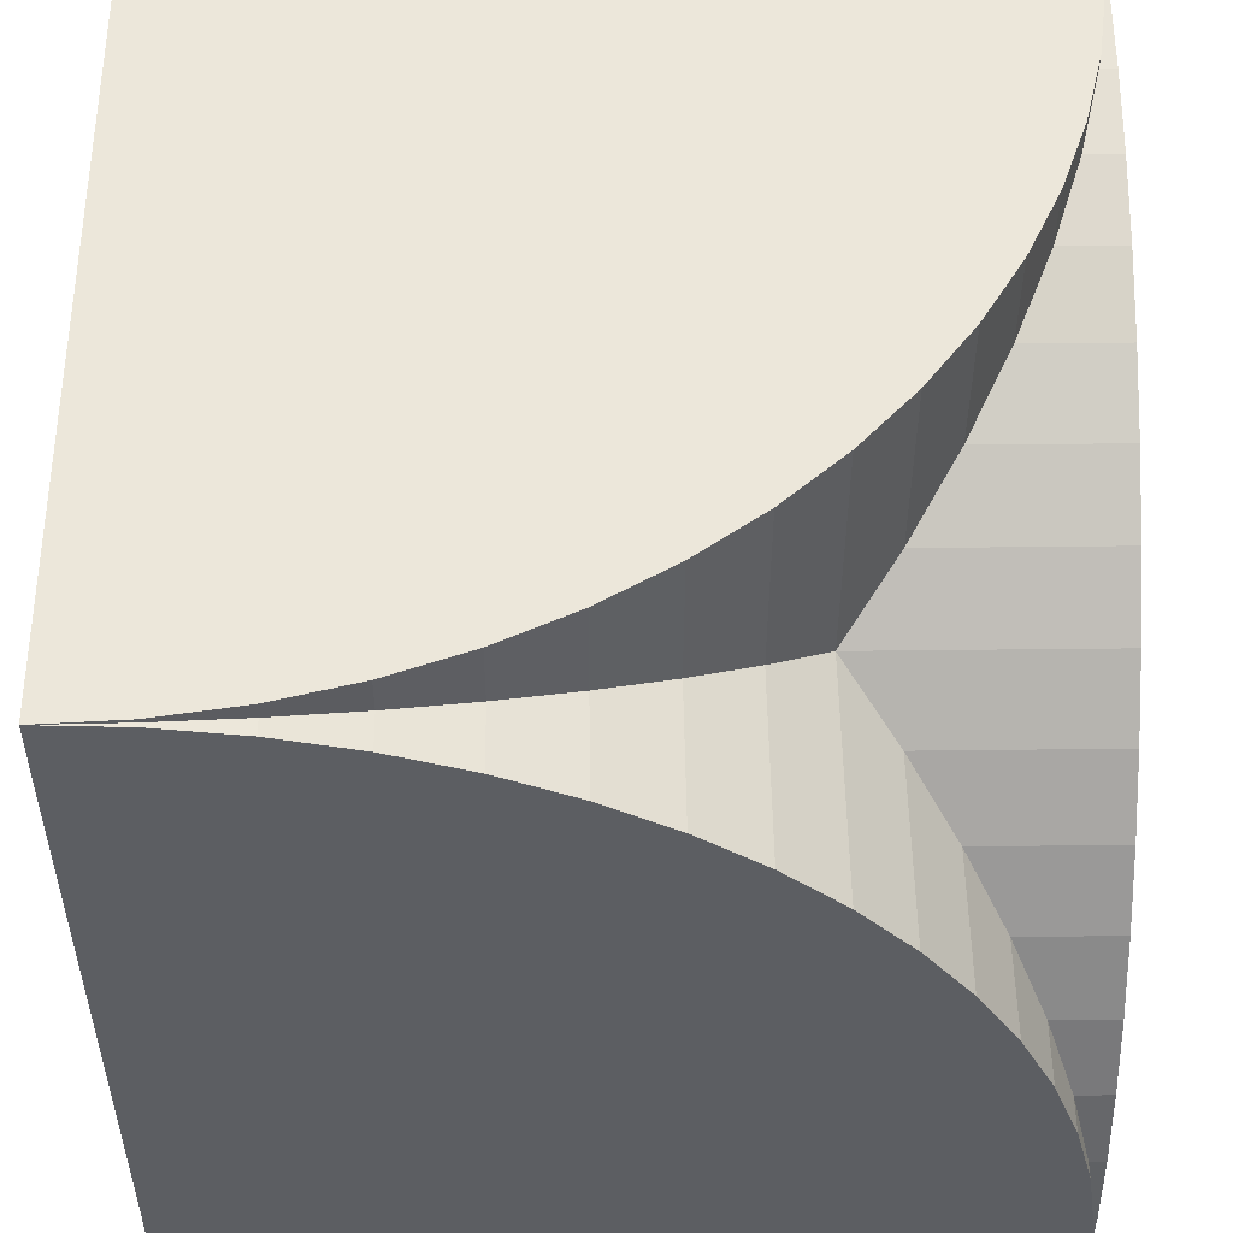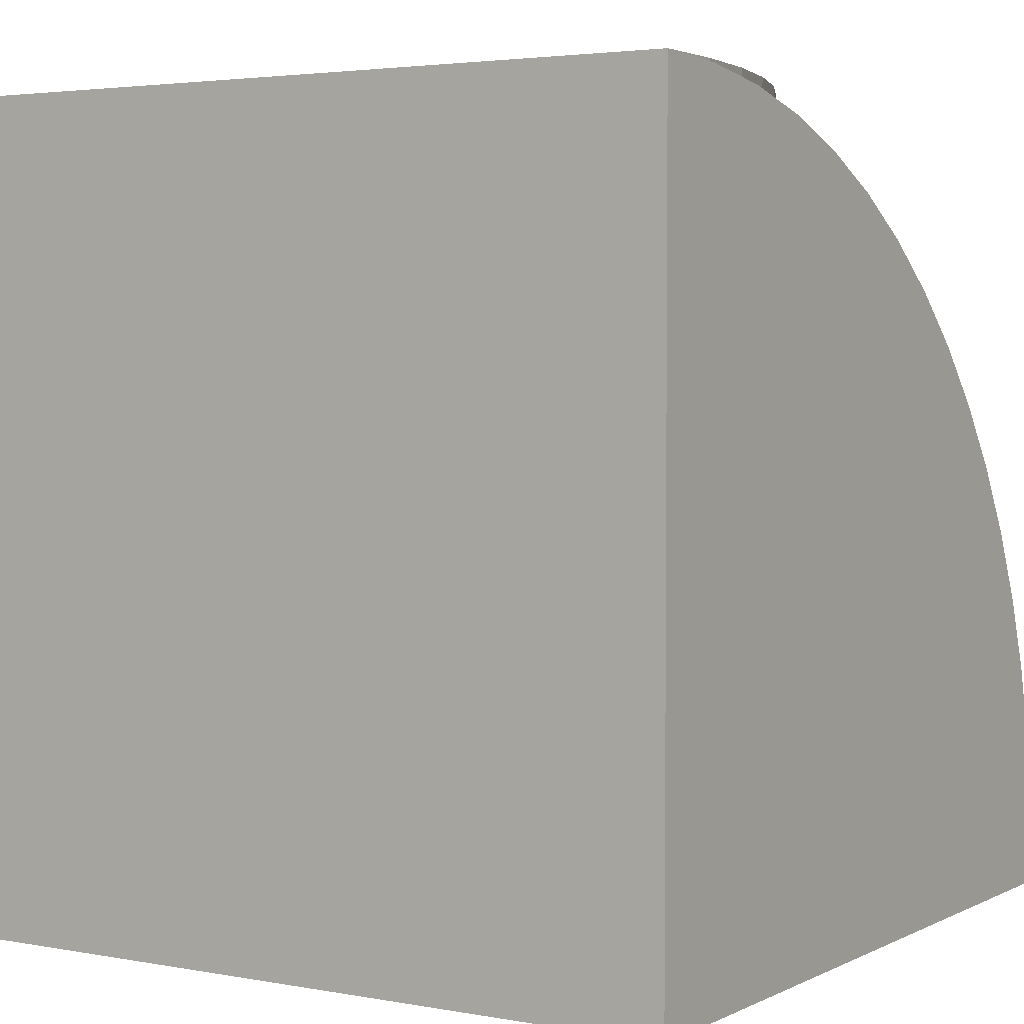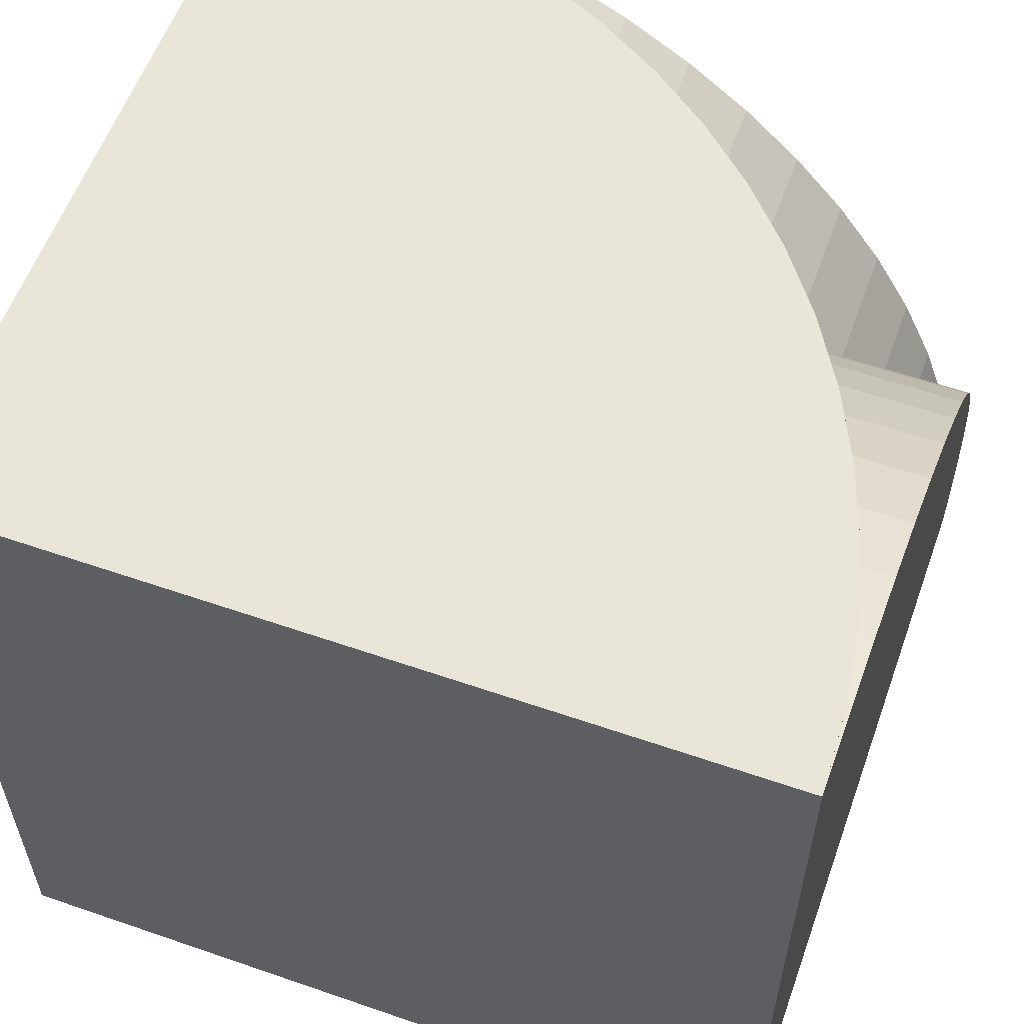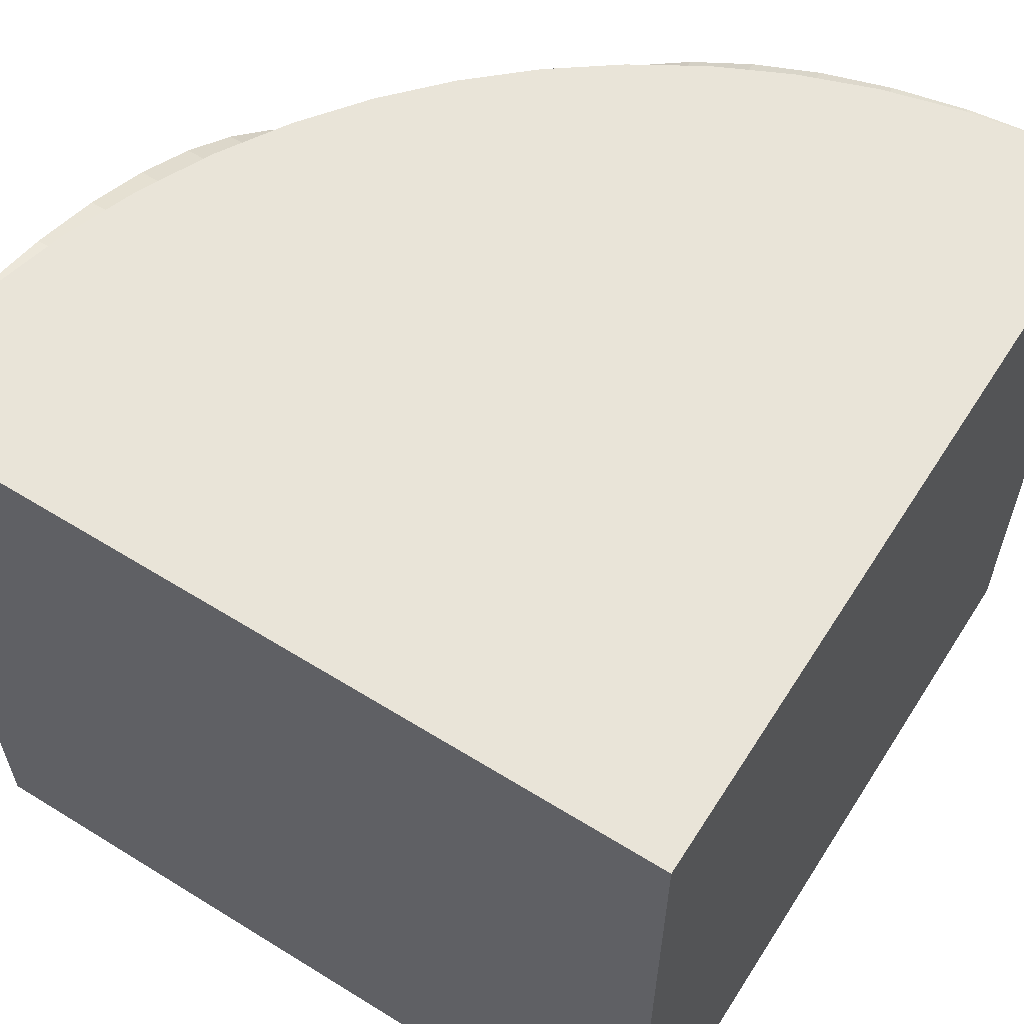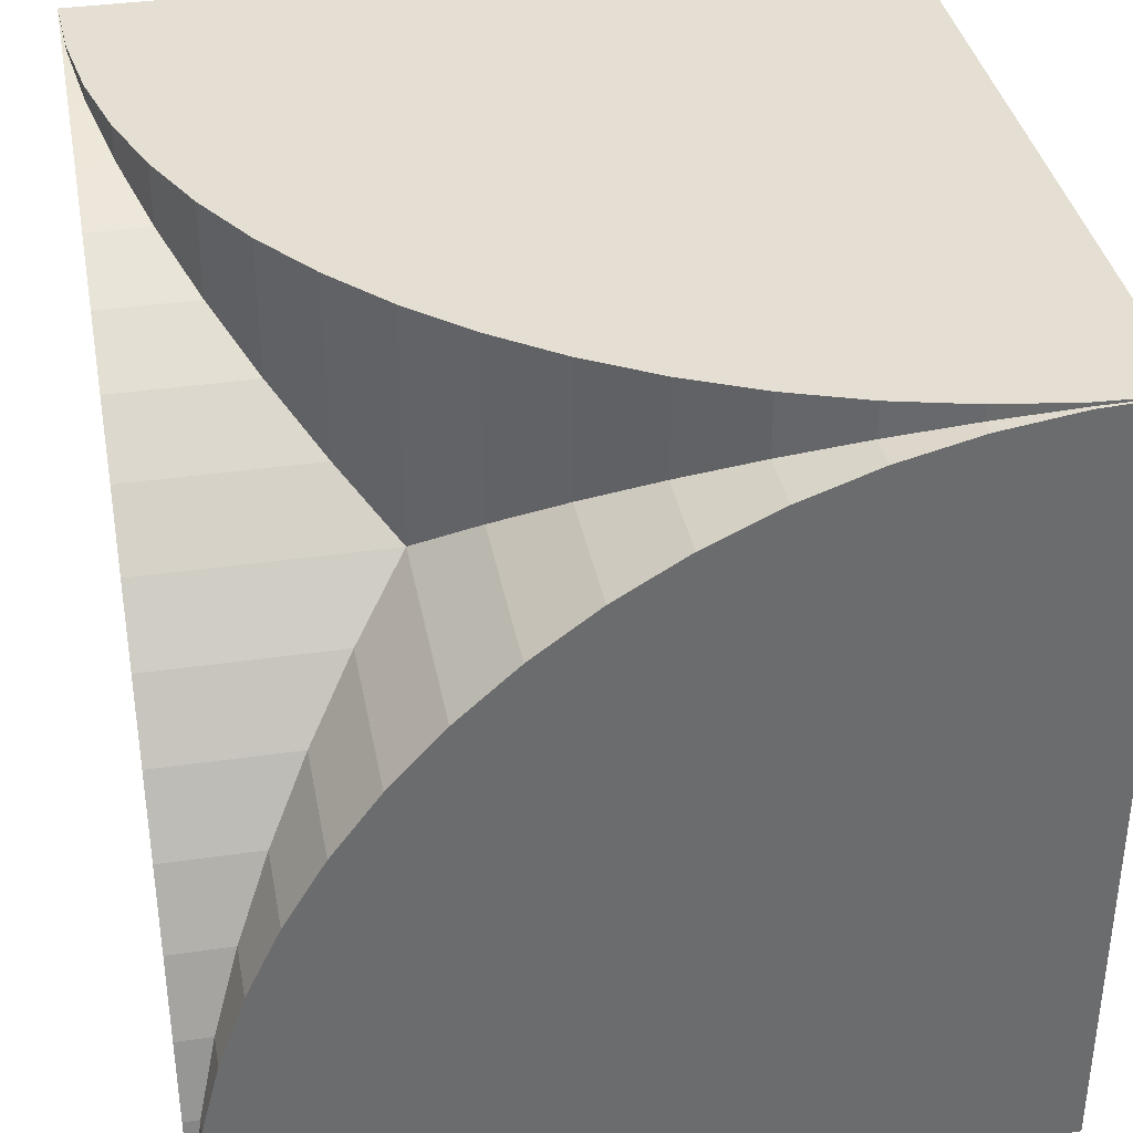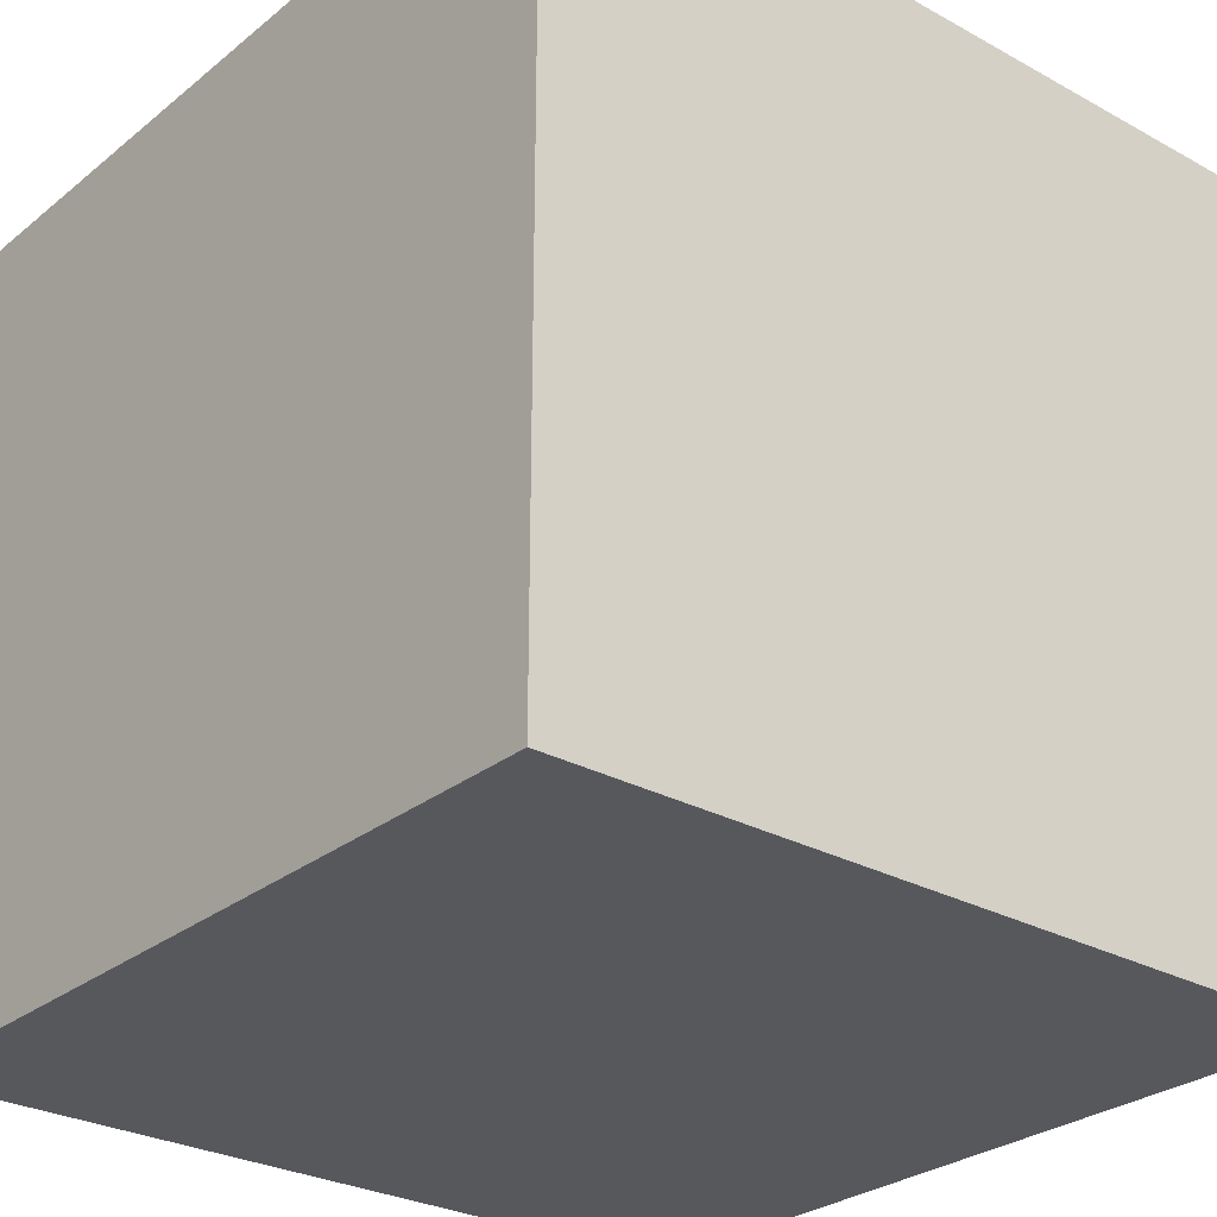
<metadata>
{"format":"obj","ext":"obj","renderer":"f3d","projection":"perspective","resolution":1024,"background":"white","views":[{"elev":51.9,"azim":-90.7,"up":"+Y"},{"elev":3.3,"azim":122.4,"up":"+Z"},{"elev":58.0,"azim":-160.3,"up":"+Y"},{"elev":60.2,"azim":32.4,"up":"+Z"},{"elev":36.9,"azim":-100.6,"up":"+Z"},{"elev":-28.1,"azim":140.2,"up":"+Y"}]}
</metadata>
<code>
o RoundInvertedCorner
v 0.402 0.4952 0.5
v 0.3049 0.4808 0.5
v 0.2097 0.4569 0.5
v 0.1173 0.4239 0.5
v 0.0286 0.3819 0.5
v -0.05557 0.3315 0.5
v -0.1344 0.273 0.5
v 0.5 -0.5 0.5
v -0.2071 0.2071 0.5
v 0.5 0.5 -0.5
v 0.5 0.5 0.5
v -0.273 0.1344 0.5
v -0.5 0.4952 -0.402
v -0.3315 0.05557 0.5
v 0.402 0.5 0.4952
v 0.3049 0.5 0.4808
v -0.5 0.4808 -0.3049
v -0.3819 -0.0286 0.5
v 0.2097 0.5 0.4569
v -0.5 0.4569 -0.2097
v -0.4239 -0.1173 0.5
v 0.1173 0.5 0.4239
v -0.5 0.4239 -0.1173
v -0.4569 -0.2097 0.5
v 0.0286 0.5 0.3819
v -0.5 0.3819 -0.0286
v -0.4808 -0.3049 0.5
v -0.5 0.3315 0.05557
v -0.05557 0.5 0.3315
v -0.4952 -0.402 0.5
v -0.5 0.273 0.1344
v -0.1344 0.5 0.273
v -0.5 0.2071 0.2071
v -0.2071 0.5 0.2071
v -0.5 0.1344 0.273
v -0.273 0.5 0.1344
v -0.5 0.05557 0.3315
v -0.3315 0.5 0.05557
v -0.3819 0.5 -0.0286
v -0.5 -0.0286 0.3819
v -0.4239 0.5 -0.1173
v -0.5 -0.1173 0.4239
v -0.5 -0.2097 0.4569
v -0.4569 0.5 -0.2097
v -0.5 -0.3049 0.4808
v -0.4808 0.5 -0.3049
v -0.4952 0.5 -0.402
v -0.5 -0.402 0.4952
v -0.5 -0.5 -0.5
v -0.5 0.5 -0.5
v -0.5 -0.5 0.5
v -0.2071 0.2071 0.2071
v -0.273 0.273 0.1344
v -0.3315 0.3315 0.05557
v -0.3819 0.3819 -0.0286
v -0.4239 0.4239 -0.1173
v -0.4569 0.4569 -0.2097
v -0.4808 0.4808 -0.3049
v -0.4952 0.4952 -0.402
v 0.402 0.4952 0.4952
v 0.3049 0.4808 0.4808
v 0.2097 0.4569 0.4569
v 0.1173 0.4239 0.4239
v 0.0286 0.3819 0.3819
v -0.05557 0.3315 0.3315
v -0.1344 0.273 0.273
v -0.273 0.1344 0.273
v -0.3315 0.05557 0.3315
v -0.3819 -0.0286 0.3819
v -0.4239 -0.1173 0.4239
v -0.4569 -0.2097 0.4569
v -0.4808 -0.3049 0.4808
v -0.4952 -0.402 0.4952
v 0.5 -0.5 -0.5
f 15 60 11
f 60 16 61
f 61 19 62
f 62 22 63
f 63 25 64
f 64 29 65
f 65 32 66
f 66 34 52
f 34 53 52
f 36 54 53
f 38 55 54
f 39 56 55
f 41 57 56
f 44 58 57
f 46 59 58
f 59 47 50
f 39 38 10
f 49 10 74
f 11 74 10
f 60 15 16
f 61 16 19
f 62 19 22
f 63 22 25
f 64 25 29
f 65 29 32
f 66 32 34
f 34 36 53
f 36 38 54
f 38 39 55
f 39 41 56
f 41 44 57
f 44 46 58
f 46 47 59
f 38 36 10
f 36 34 10
f 34 32 10
f 32 29 10
f 29 25 10
f 25 22 10
f 22 19 10
f 19 16 10
f 16 15 10
f 15 11 10
f 10 50 47
f 47 46 10
f 46 44 10
f 44 41 10
f 41 39 10
f 49 50 10
f 11 8 74
f 13 59 50
f 59 17 58
f 58 20 57
f 57 23 56
f 56 26 55
f 55 28 54
f 54 31 53
f 53 33 52
f 33 67 52
f 35 68 67
f 37 69 68
f 40 70 69
f 42 71 70
f 43 72 71
f 45 73 72
f 48 51 73
f 13 50 49
f 1 11 60
f 2 60 61
f 3 61 62
f 4 62 63
f 5 63 64
f 6 64 65
f 7 65 66
f 9 66 52
f 67 9 52
f 68 12 67
f 69 14 68
f 70 18 69
f 71 21 70
f 72 24 71
f 73 27 72
f 51 30 73
f 30 51 8
f 74 51 49
f 59 13 17
f 58 17 20
f 57 20 23
f 56 23 26
f 55 26 28
f 54 28 31
f 53 31 33
f 33 35 67
f 35 37 68
f 37 40 69
f 40 42 70
f 42 43 71
f 43 45 72
f 45 48 73
f 49 51 48
f 48 45 49
f 45 43 49
f 43 42 49
f 42 40 49
f 40 37 49
f 37 35 49
f 35 33 49
f 33 31 49
f 31 28 49
f 28 26 49
f 26 23 49
f 23 20 49
f 20 17 49
f 17 13 49
f 2 1 60
f 3 2 61
f 4 3 62
f 5 4 63
f 6 5 64
f 7 6 65
f 9 7 66
f 67 12 9
f 68 14 12
f 69 18 14
f 70 21 18
f 71 24 21
f 72 27 24
f 73 30 27
f 11 1 8
f 1 2 8
f 2 3 8
f 3 4 8
f 4 5 8
f 5 6 8
f 6 7 8
f 7 9 8
f 9 12 8
f 12 14 8
f 14 18 8
f 18 21 8
f 21 24 8
f 24 27 8
f 27 30 8
f 74 8 51

</code>
